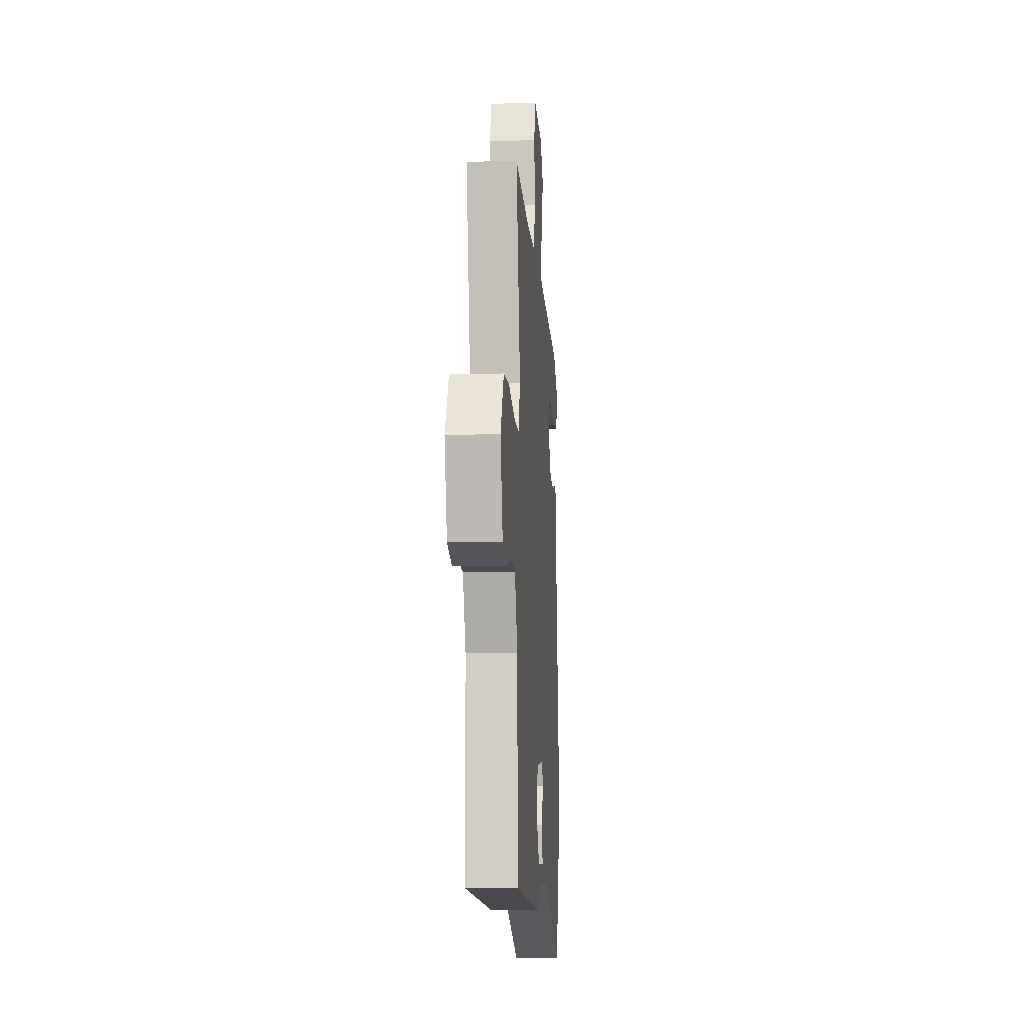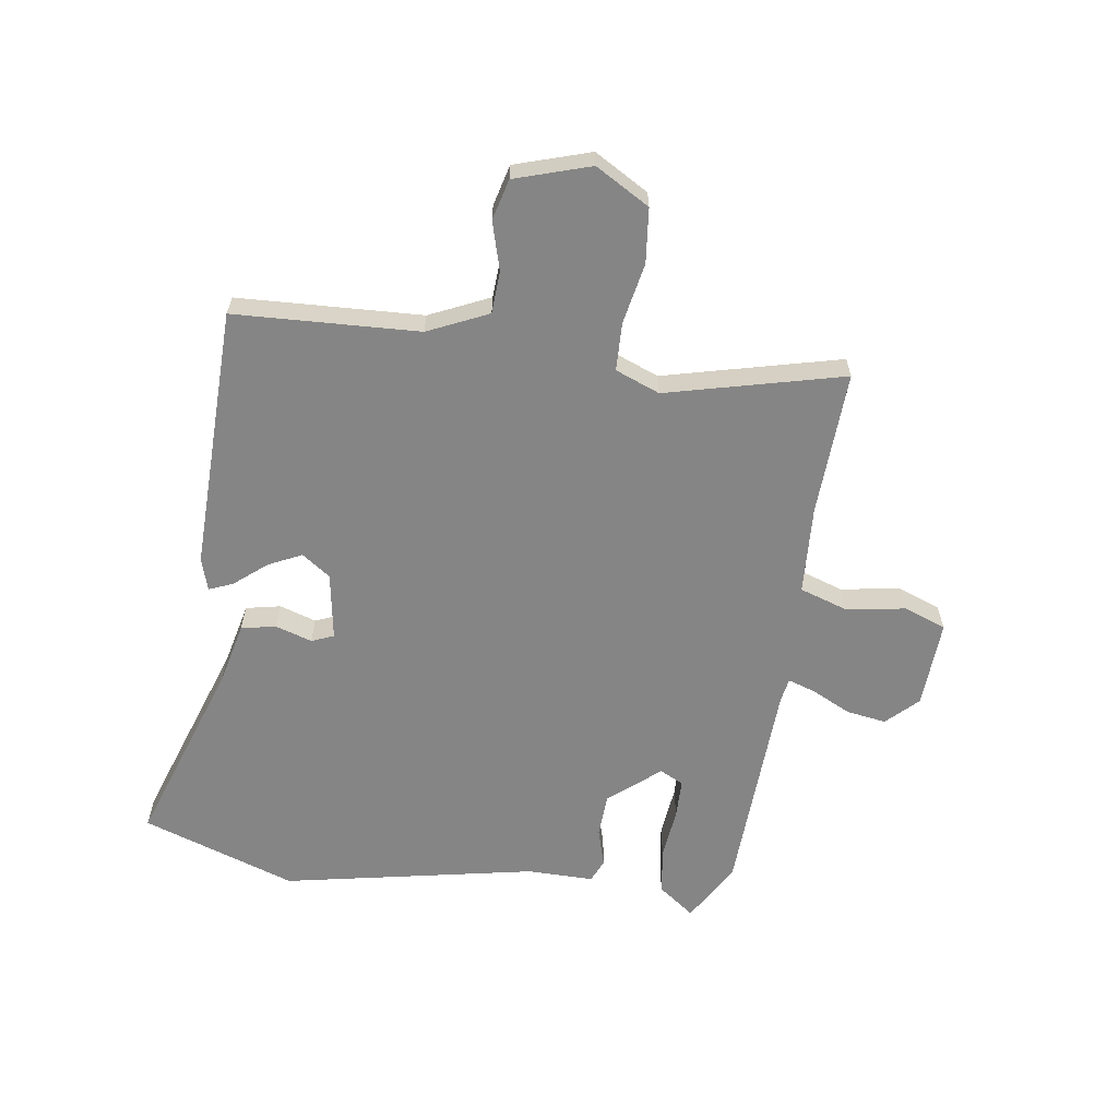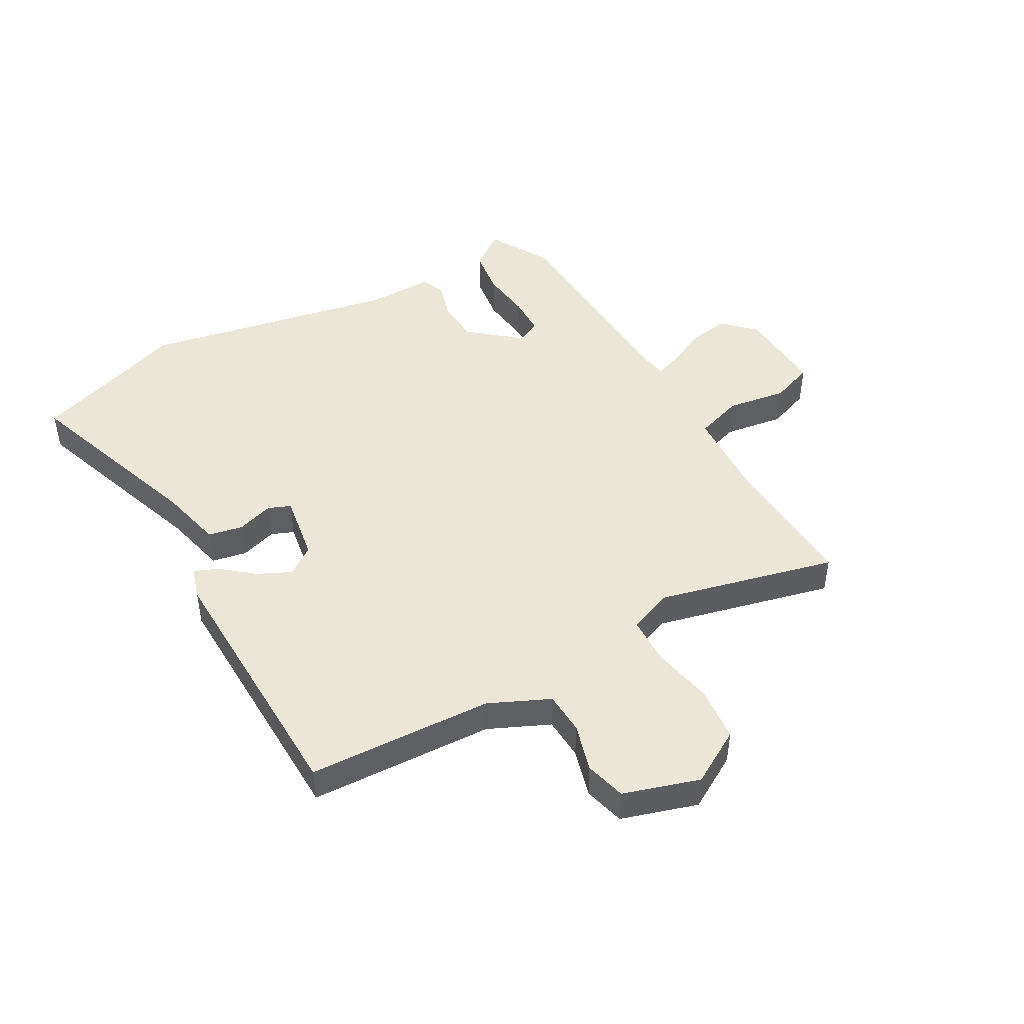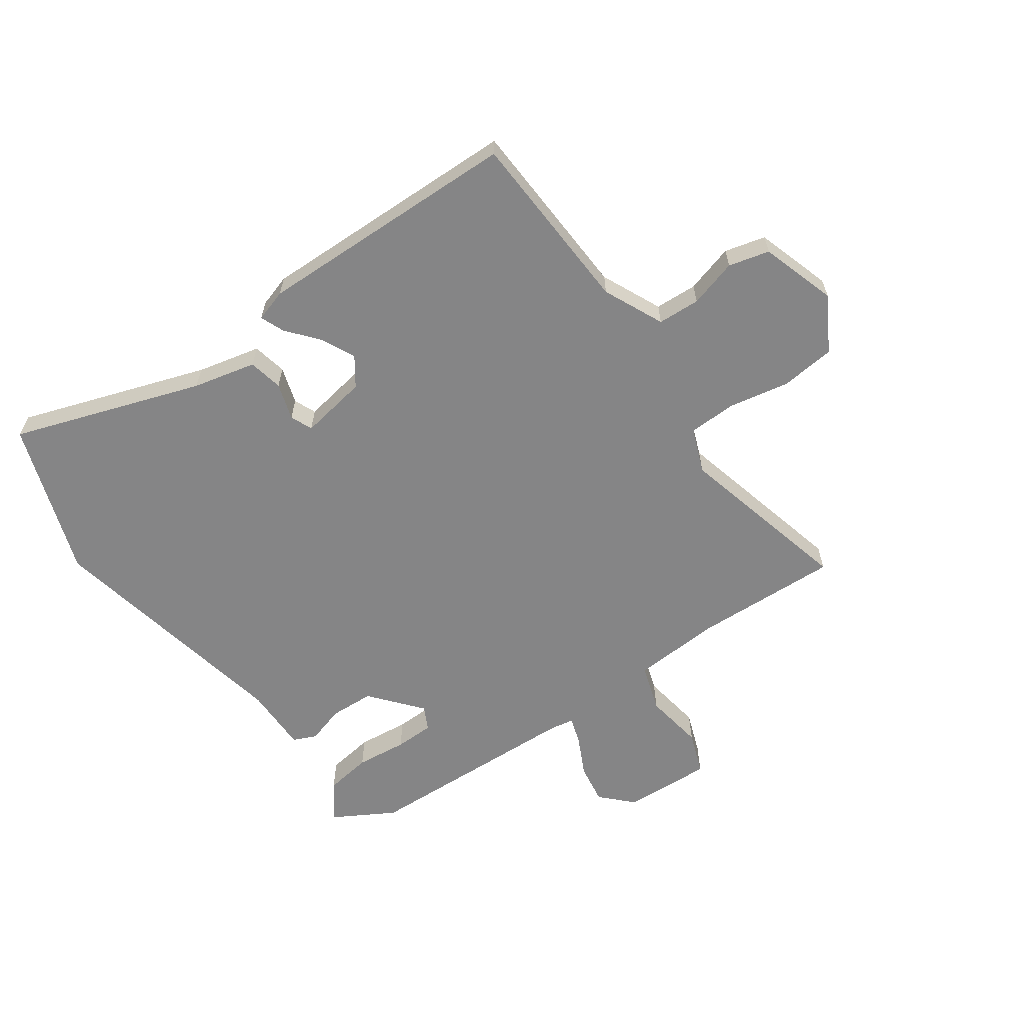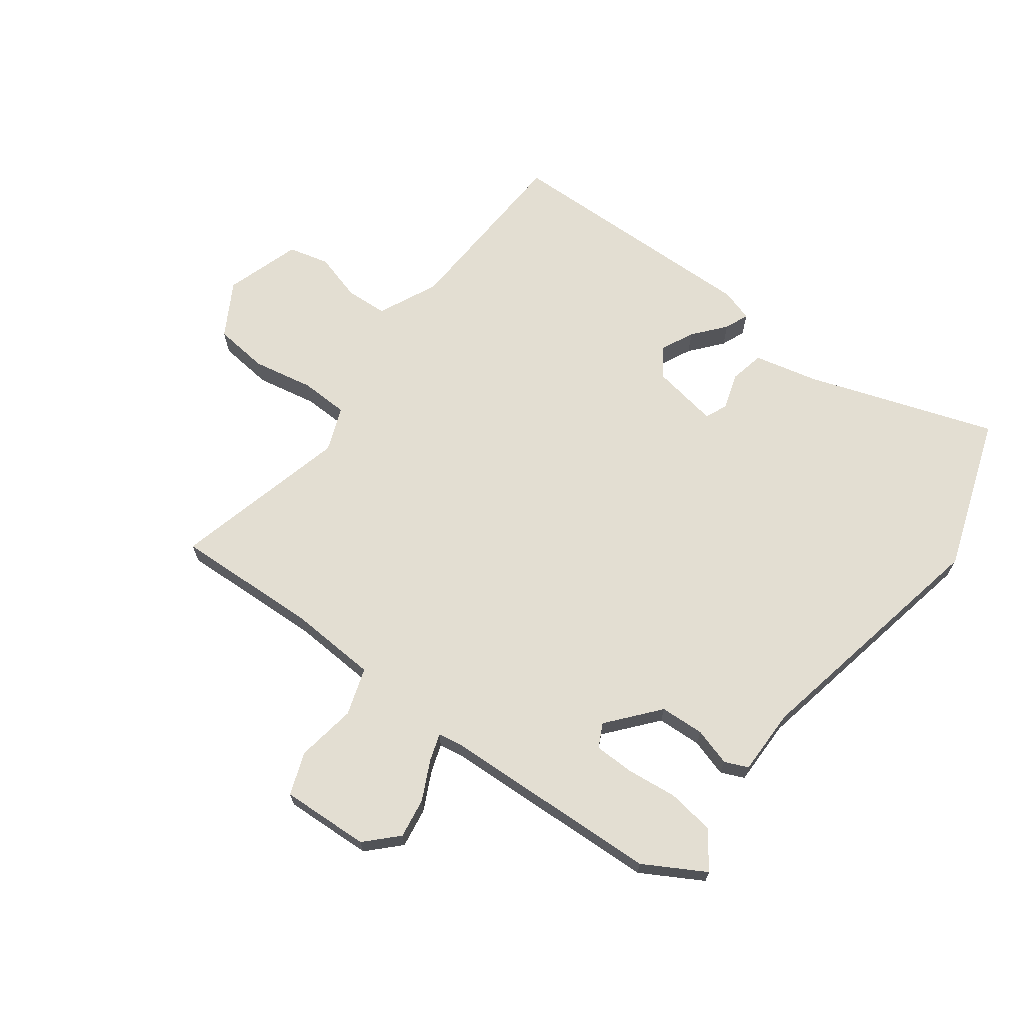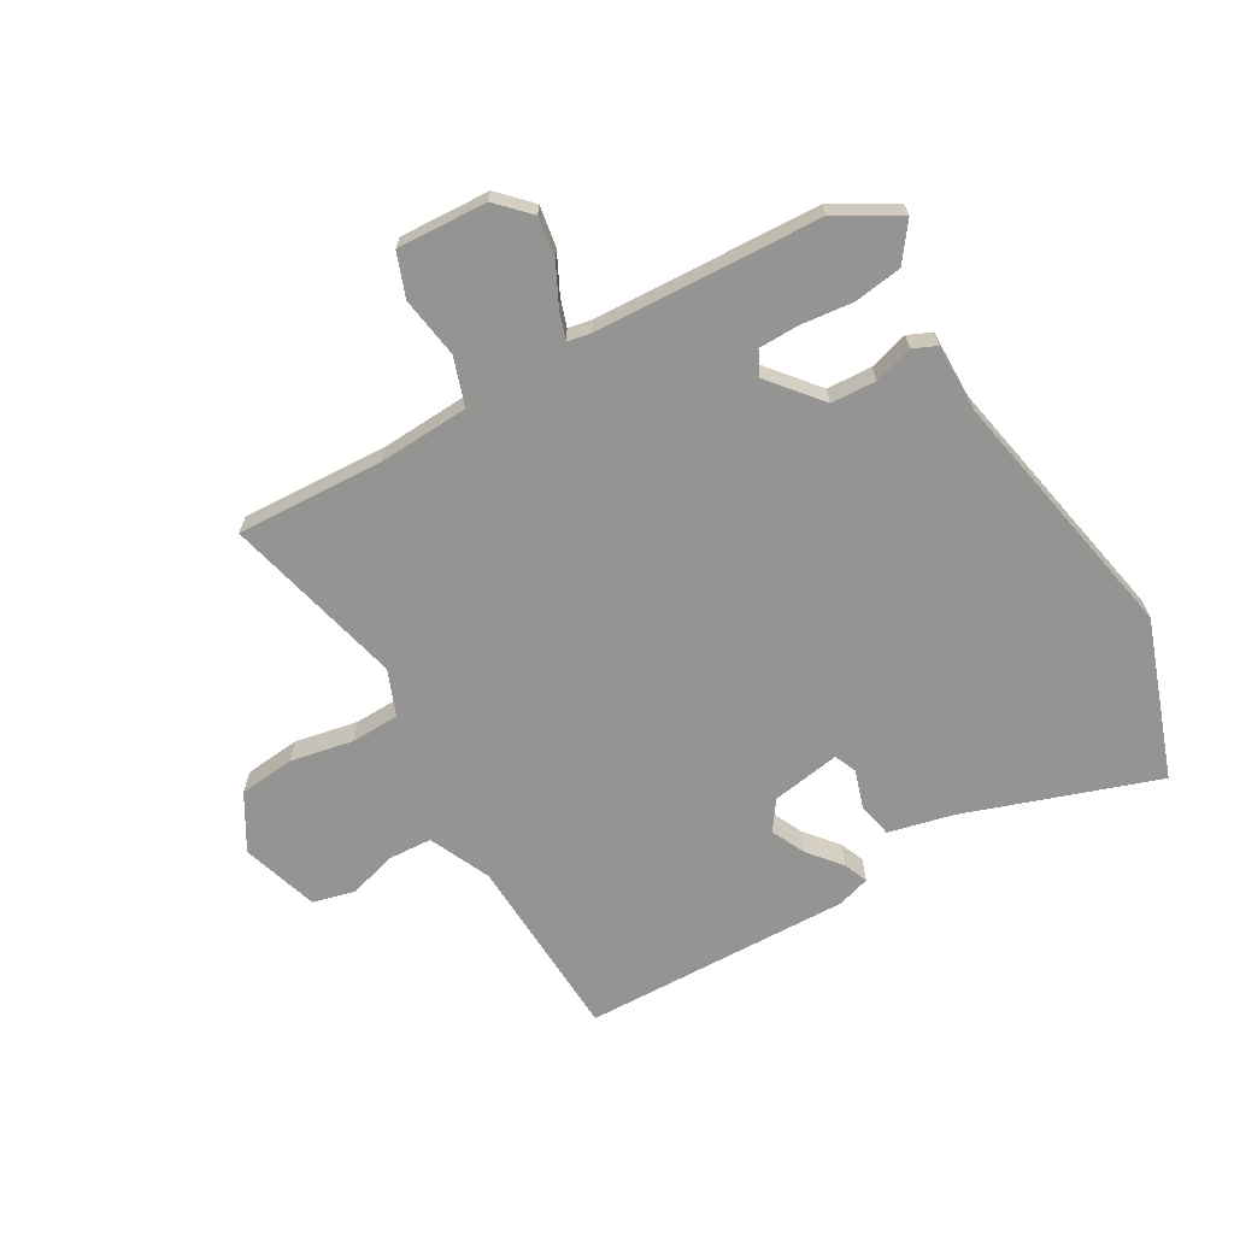
<metadata>
{"format":"obj","ext":"obj","renderer":"f3d","projection":"perspective","resolution":1024,"background":"white","views":[{"elev":-10.6,"azim":-86.0,"up":"+Z"},{"elev":-61.8,"azim":-97.3,"up":"+Y"},{"elev":46.3,"azim":-118.6,"up":"+Y"},{"elev":-61.9,"azim":-143.7,"up":"+Y"},{"elev":67.5,"azim":37.8,"up":"+Y"},{"elev":-67.0,"azim":30.9,"up":"+Y"}]}
</metadata>
<code>
v -0.528 0.07 -0.497
v -0.537 0.07 -0.183
v -0.582 0.07 -0.08
v -0.654 0.07 -0.075
v -0.736 0.07 -0.097
v -0.805 0.07 -0.078
v -0.843 0.07 0.051
v -0.788 0.07 0.142
v -0.695 0.07 0.15
v -0.592 0.07 0.128
v -0.51 0.07 0.129
v -0.479 0.07 0.204
v -0.548 0.07 0.506
v -0.302 0.07 0.491
v -0.151 0.07 0.497
v -0.123 0.07 0.577
v -0.137 0.07 0.679
v -0.109 0.07 0.751
v 0.041 0.07 0.741
v 0.091 0.07 0.688
v 0.079 0.07 0.62
v 0.045 0.07 0.554
v 0.029 0.07 0.508
v 0.069 0.07 0.5
v 0.443 0.07 0.477
v 0.545 0.07 0.416
v 0.498 0.07 0.355
v 0.418 0.07 0.345
v 0.331 0.07 0.356
v 0.264 0.07 0.356
v 0.243 0.07 0.316
v 0.313 0.07 0.229
v 0.388 0.07 0.224
v 0.453 0.07 0.242
v 0.492 0.07 0.224
v 0.489 0.07 0.111
v 0.566 0.07 -0.321
v 0.47 0.07 -0.582
v 0.152 0.07 -0.467
v 0.045 0.07 -0.44
v 0.034 0.07 -0.381
v 0.055 0.07 -0.319
v 0.04 0.07 -0.281
v -0.075 0.07 -0.298
v -0.11 0.07 -0.346
v -0.084 0.07 -0.403
v -0.04 0.07 -0.458
v -0.024 0.07 -0.499
v -0.079 0.07 -0.515
v -0.528 0 -0.497
v -0.537 0 -0.183
v -0.582 0 -0.08
v -0.654 0 -0.075
v -0.736 0 -0.097
v -0.805 0 -0.078
v -0.843 0 0.051
v -0.788 0 0.142
v -0.695 0 0.15
v -0.592 0 0.128
v -0.51 0 0.129
v -0.479 0 0.204
v -0.548 0 0.506
v -0.302 0 0.491
v -0.151 0 0.497
v -0.123 0 0.577
v -0.137 0 0.679
v -0.109 0 0.751
v 0.041 0 0.741
v 0.091 0 0.688
v 0.079 0 0.62
v 0.045 0 0.554
v 0.029 0 0.508
v 0.069 0 0.5
v 0.443 0 0.477
v 0.545 0 0.416
v 0.498 0 0.355
v 0.418 0 0.345
v 0.331 0 0.356
v 0.264 0 0.356
v 0.243 0 0.316
v 0.313 0 0.229
v 0.388 0 0.224
v 0.453 0 0.242
v 0.492 0 0.224
v 0.489 0 0.111
v 0.566 0 -0.321
v 0.47 0 -0.582
v 0.152 0 -0.467
v 0.045 0 -0.44
v 0.034 0 -0.381
v 0.055 0 -0.319
v 0.04 0 -0.281
v -0.075 0 -0.298
v -0.11 0 -0.346
v -0.084 0 -0.403
v -0.04 0 -0.458
v -0.024 0 -0.499
v -0.079 0 -0.515
f 49 1 2
f 48 49 2
f 47 48 2
f 46 47 2
f 45 46 2 3
f 44 45 3
f 43 44 3
f 39 40 41 42
f 39 42 43
f 38 39 43
f 37 38 43
f 36 37 43
f 36 43 3
f 35 36 3
f 34 35 3
f 33 34 3
f 27 28 29
f 26 27 29
f 25 26 29
f 24 25 29
f 23 24 29 30
f 20 21 22
f 19 20 22
f 18 19 22
f 17 18 22
f 16 17 22
f 15 16 22 23
f 12 13 14
f 11 12 14 15
f 8 9 10
f 7 8 10
f 6 7 10
f 5 6 10
f 4 5 10
f 4 10 11
f 3 4 11
f 33 3 11
f 32 33 11
f 23 30 31
f 15 23 31
f 11 15 31
f 11 31 32
f 51 50 98
f 51 98 97
f 51 97 96
f 51 96 95
f 52 51 95 94
f 52 94 93
f 52 93 92
f 91 90 89 88
f 92 91 88
f 92 88 87
f 92 87 86
f 92 86 85
f 52 92 85
f 52 85 84
f 52 84 83
f 52 83 82
f 78 77 76
f 78 76 75
f 78 75 74
f 78 74 73
f 79 78 73 72
f 71 70 69
f 71 69 68
f 71 68 67
f 71 67 66
f 71 66 65
f 72 71 65 64
f 63 62 61
f 64 63 61 60
f 59 58 57
f 59 57 56
f 59 56 55
f 59 55 54
f 59 54 53
f 60 59 53
f 60 53 52
f 60 52 82
f 60 82 81
f 80 79 72
f 80 72 64
f 80 64 60
f 81 80 60
f 1 50 51 2
f 2 51 52 3
f 3 52 53 4
f 4 53 54 5
f 5 54 55 6
f 6 55 56 7
f 7 56 57 8
f 8 57 58 9
f 9 58 59 10
f 10 59 60 11
f 11 60 61 12
f 12 61 62 13
f 13 62 63 14
f 14 63 64 15
f 15 64 65 16
f 16 65 66 17
f 17 66 67 18
f 18 67 68 19
f 19 68 69 20
f 20 69 70 21
f 21 70 71 22
f 22 71 72 23
f 23 72 73 24
f 24 73 74 25
f 25 74 75 26
f 26 75 76 27
f 27 76 77 28
f 28 77 78 29
f 29 78 79 30
f 30 79 80 31
f 31 80 81 32
f 32 81 82 33
f 33 82 83 34
f 34 83 84 35
f 35 84 85 36
f 36 85 86 37
f 37 86 87 38
f 38 87 88 39
f 39 88 89 40
f 40 89 90 41
f 41 90 91 42
f 42 91 92 43
f 43 92 93 44
f 44 93 94 45
f 45 94 95 46
f 46 95 96 47
f 47 96 97 48
f 48 97 98 49
f 49 98 50 1

</code>
